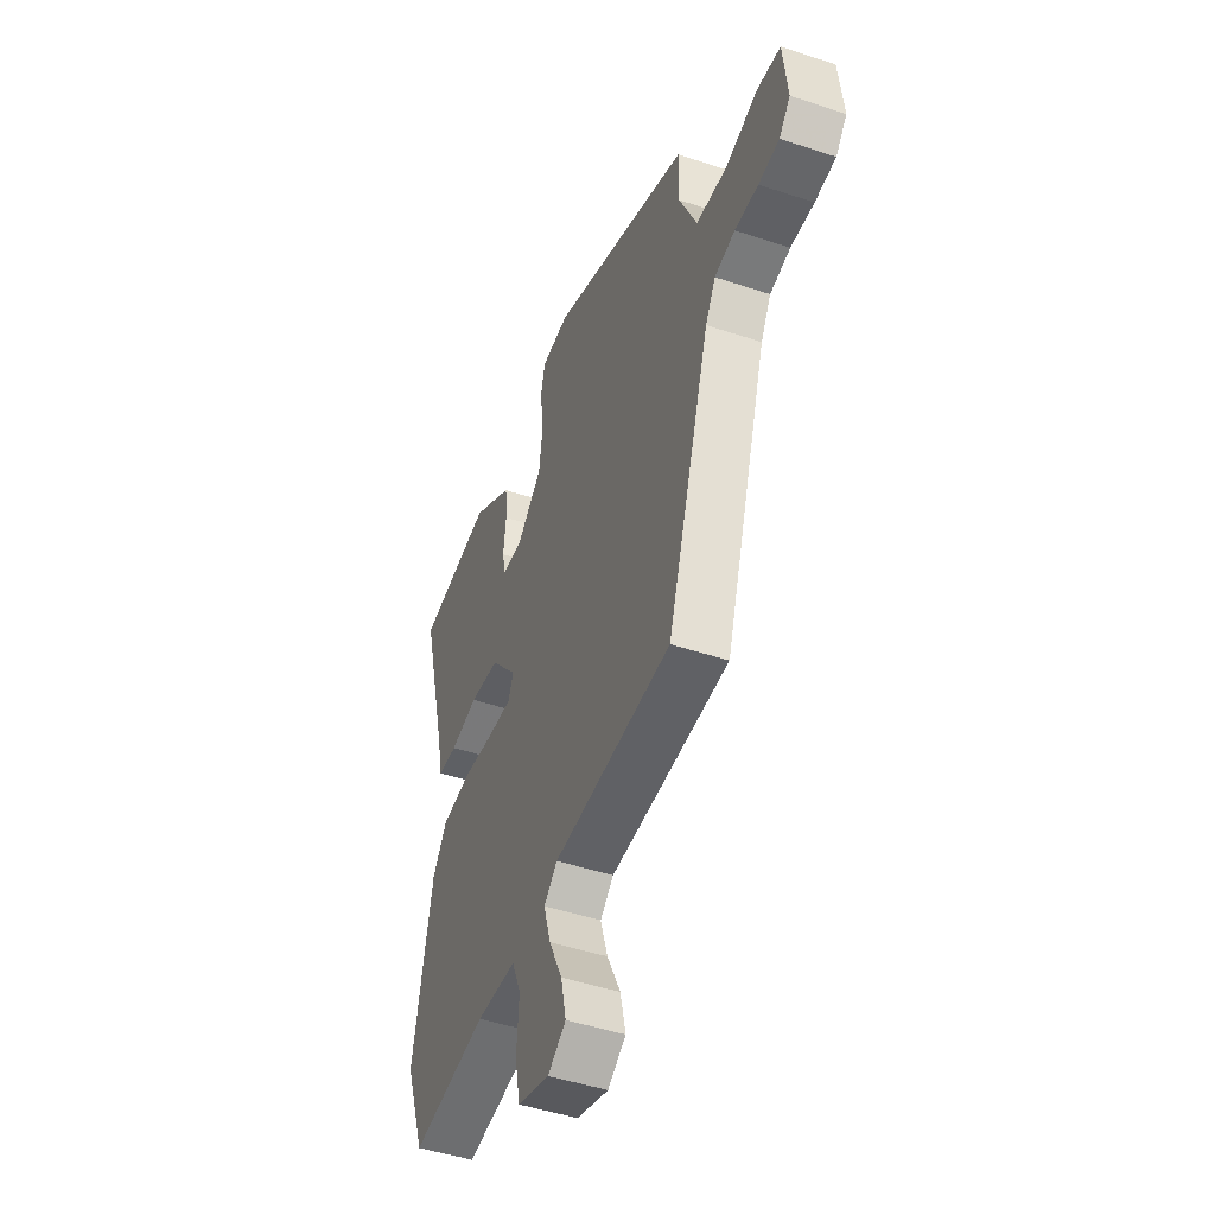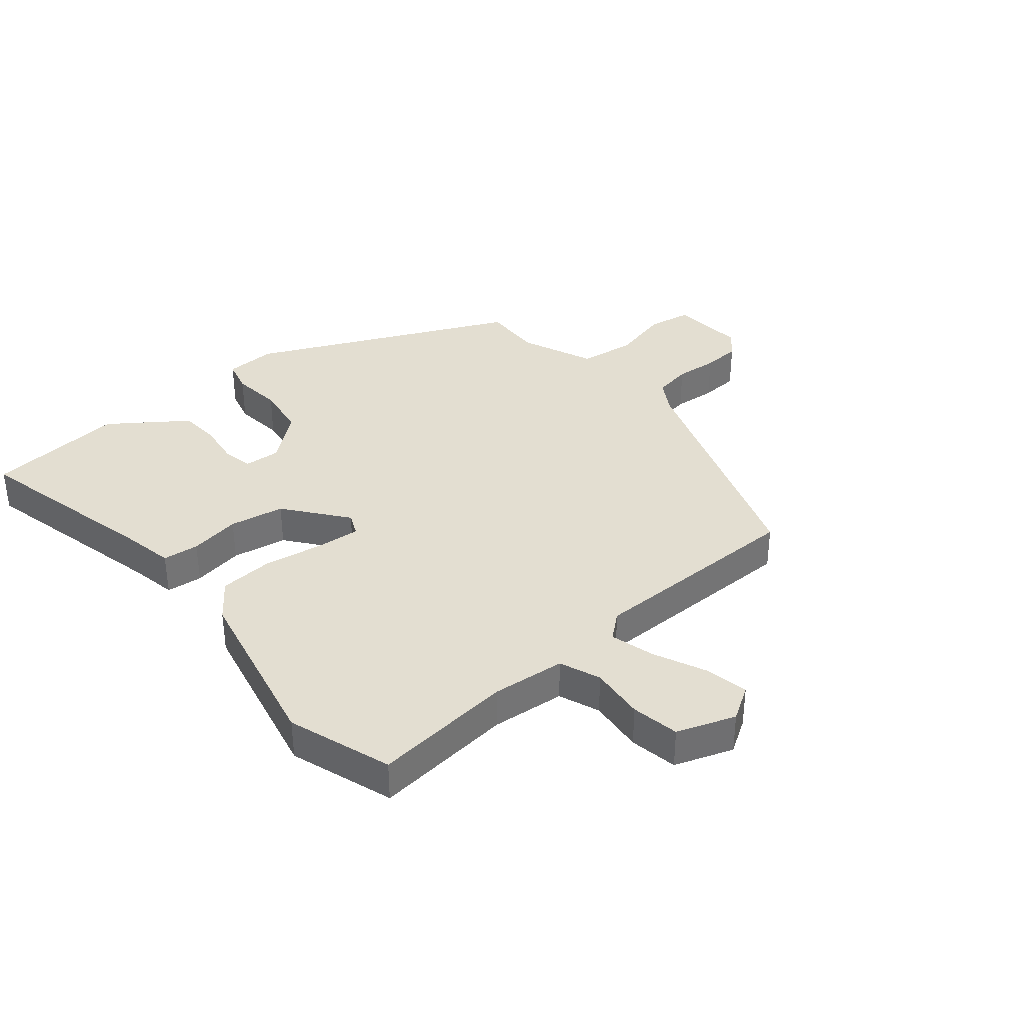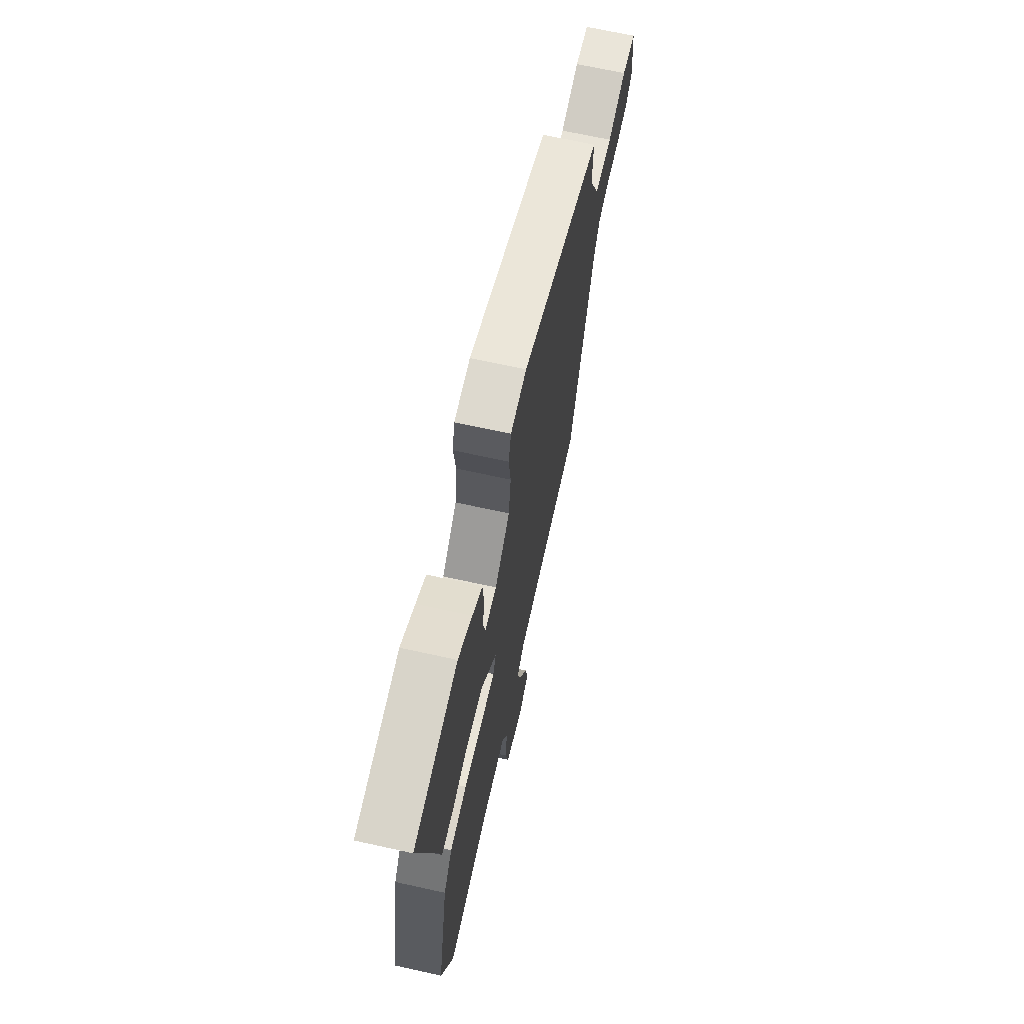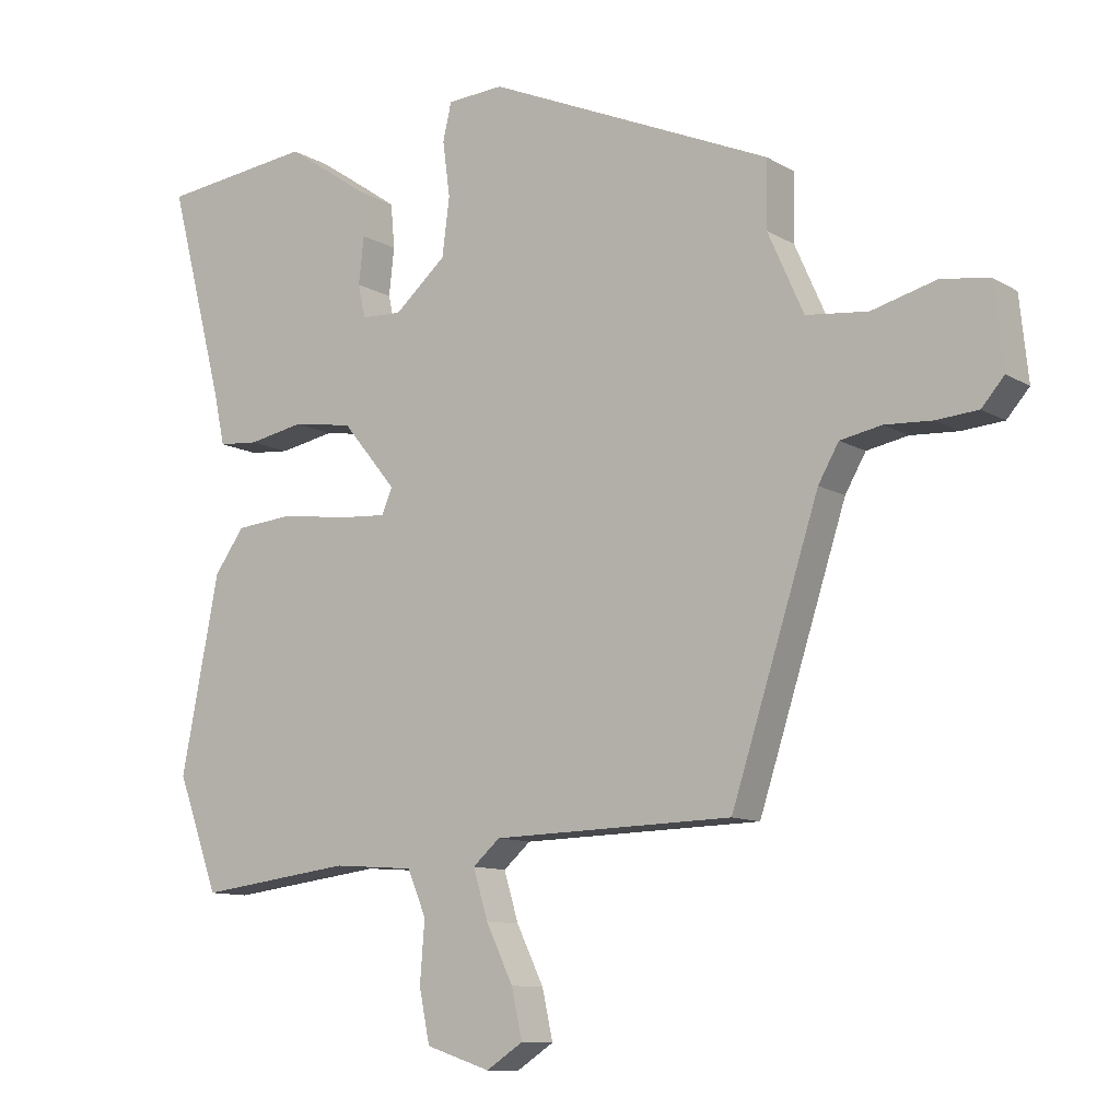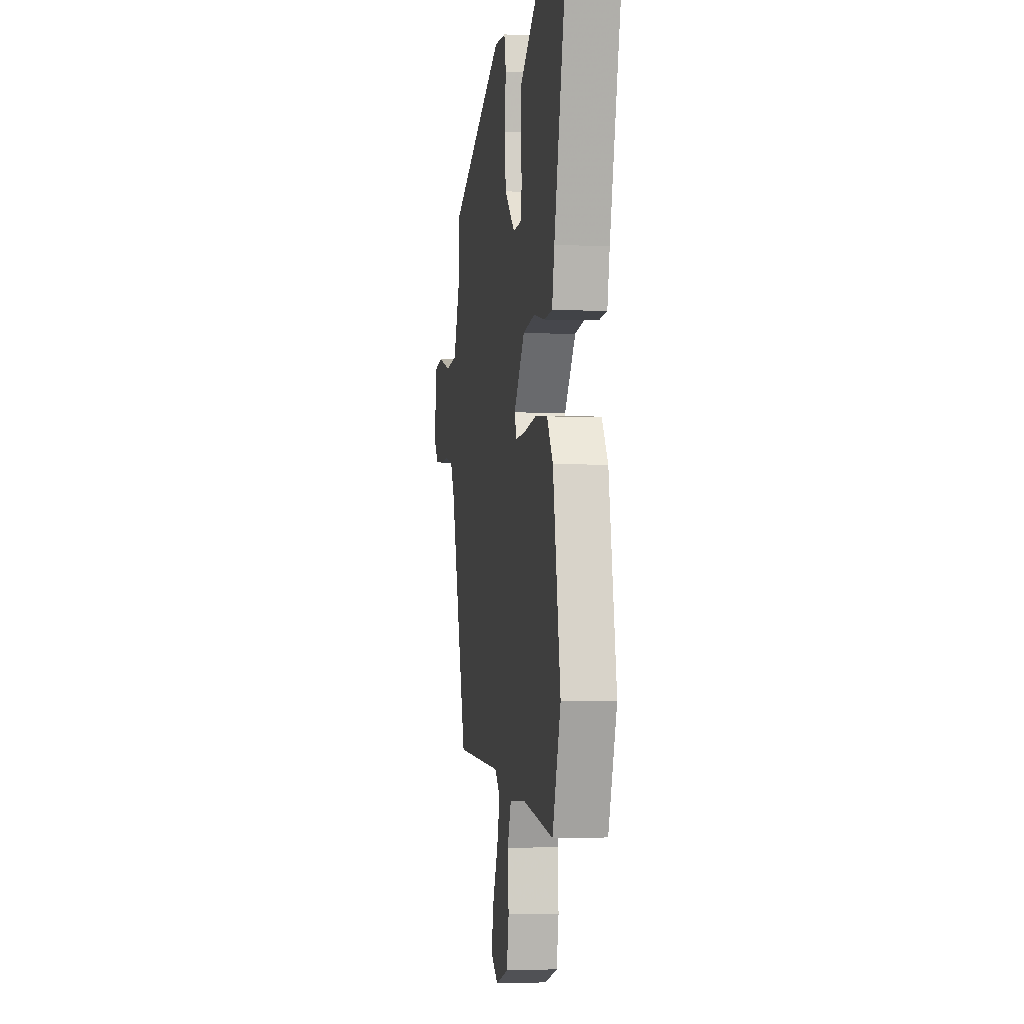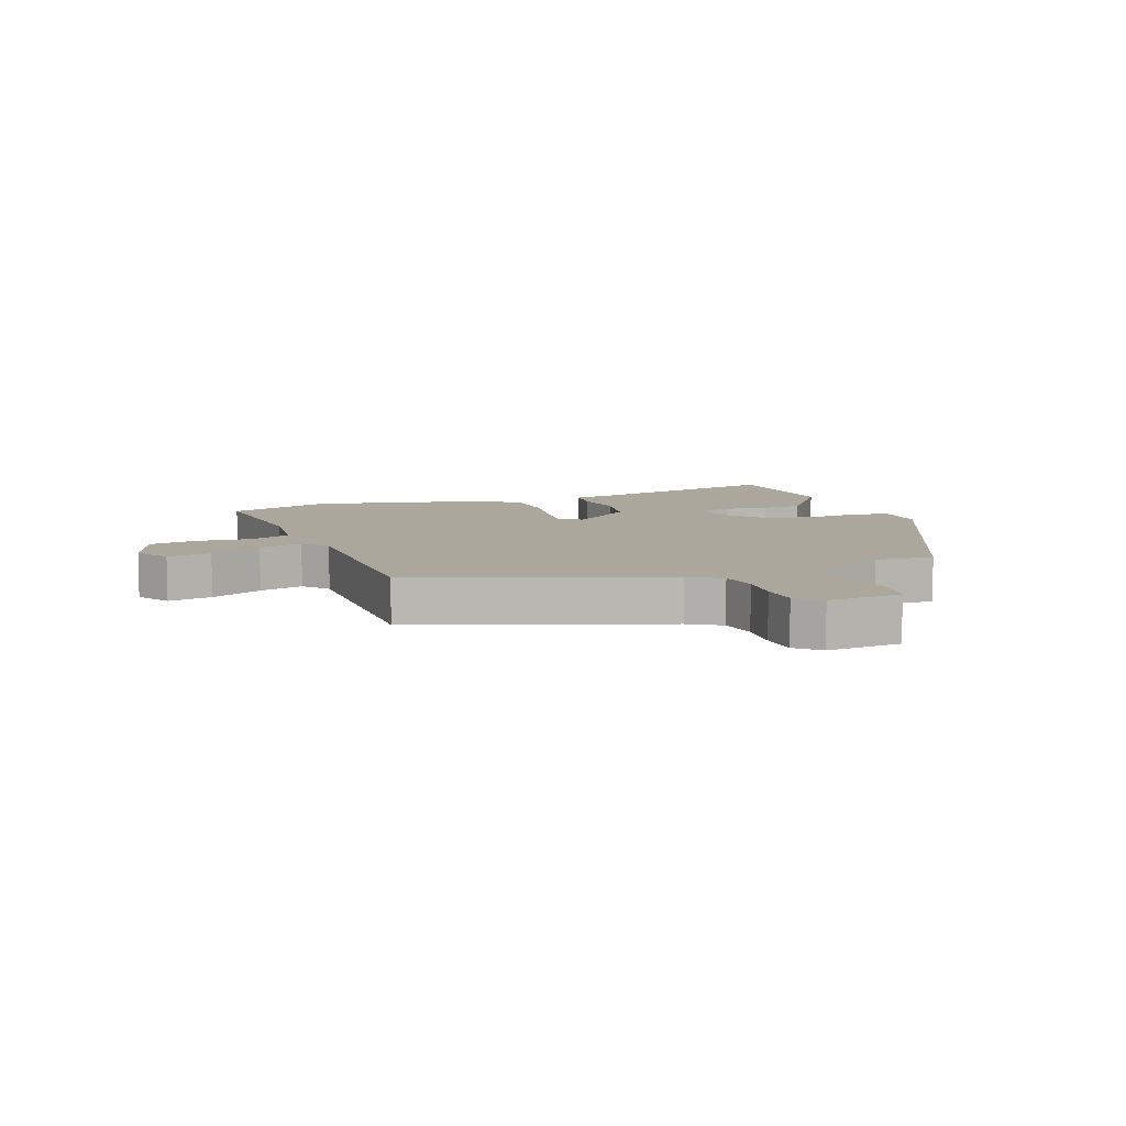
<metadata>
{"format":"obj","ext":"obj","renderer":"f3d","projection":"perspective","resolution":1024,"background":"white","views":[{"elev":-47.4,"azim":-110.6,"up":"+Z"},{"elev":36.3,"azim":141.5,"up":"+Y"},{"elev":68.2,"azim":102.5,"up":"+Z"},{"elev":-10.5,"azim":-145.2,"up":"+Z"},{"elev":-2.3,"azim":81.6,"up":"+Z"},{"elev":8.3,"azim":-108.8,"up":"+Y"}]}
</metadata>
<code>
v -0.454 0.07 0.353
v -0.024 0.07 0.54
v 0.061 0.07 0.535
v 0.074 0.07 0.479
v 0.063 0.07 0.396
v 0.074 0.07 0.309
v 0.152 0.07 0.241
v 0.213 0.07 0.244
v 0.224 0.07 0.294
v 0.216 0.07 0.365
v 0.222 0.07 0.432
v 0.274 0.07 0.468
v 0.348 0.07 0.518
v 0.577 0.07 0.491
v 0.494 0.07 0.172
v 0.477 0.07 0.093
v 0.417 0.07 0.088
v 0.333 0.07 0.104
v 0.242 0.07 0.09
v 0.16 0.07 -0.01
v 0.176 0.07 -0.048
v 0.25 0.07 -0.043
v 0.348 0.07 -0.029
v 0.437 0.07 -0.037
v 0.482 0.07 -0.1
v 0.539 0.07 -0.392
v 0.477 0.07 -0.563
v 0.245 0.07 -0.534
v 0.123 0.07 -0.543
v 0.095 0.07 -0.61
v 0.102 0.07 -0.701
v 0.086 0.07 -0.78
v -0.011 0.07 -0.812
v -0.066 0.07 -0.776
v -0.05 0.07 -0.703
v -0.009 0.07 -0.618
v 0.013 0.07 -0.545
v -0.028 0.07 -0.509
v -0.389 0.07 -0.5
v -0.521 0.07 -0.091
v -0.552 0.07 -0.037
v -0.614 0.07 -0.025
v -0.685 0.07 -0.029
v -0.748 0.07 -0.024
v -0.782 0.07 0.015
v -0.769 0.07 0.138
v -0.697 0.07 0.149
v -0.599 0.07 0.123
v -0.506 0.07 0.133
v -0.452 0.07 0.254
v -0.454 0 0.353
v -0.024 0 0.54
v 0.061 0 0.535
v 0.074 0 0.479
v 0.063 0 0.396
v 0.074 0 0.309
v 0.152 0 0.241
v 0.213 0 0.244
v 0.224 0 0.294
v 0.216 0 0.365
v 0.222 0 0.432
v 0.274 0 0.468
v 0.348 0 0.518
v 0.577 0 0.491
v 0.494 0 0.172
v 0.477 0 0.093
v 0.417 0 0.088
v 0.333 0 0.104
v 0.242 0 0.09
v 0.16 0 -0.01
v 0.176 0 -0.048
v 0.25 0 -0.043
v 0.348 0 -0.029
v 0.437 0 -0.037
v 0.482 0 -0.1
v 0.539 0 -0.392
v 0.477 0 -0.563
v 0.245 0 -0.534
v 0.123 0 -0.543
v 0.095 0 -0.61
v 0.102 0 -0.701
v 0.086 0 -0.78
v -0.011 0 -0.812
v -0.066 0 -0.776
v -0.05 0 -0.703
v -0.009 0 -0.618
v 0.013 0 -0.545
v -0.028 0 -0.509
v -0.389 0 -0.5
v -0.521 0 -0.091
v -0.552 0 -0.037
v -0.614 0 -0.025
v -0.685 0 -0.029
v -0.748 0 -0.024
v -0.782 0 0.015
v -0.769 0 0.138
v -0.697 0 0.149
v -0.599 0 0.123
v -0.506 0 0.133
v -0.452 0 0.254
f 45 46 47 48
f 45 48 49
f 42 43 44 45
f 41 42 45 49
f 40 41 49 50
f 38 39 40 50
f 33 34 35 36
f 33 36 37
f 30 31 32 33
f 29 30 33 37
f 28 29 37 38
f 26 27 28
f 22 23 24 25
f 21 22 25 26
f 15 16 17 18
f 15 18 19
f 14 15 19
f 13 14 19
f 12 13 19 20
f 9 10 11 12
f 8 9 12 20
f 2 3 4 5
f 2 5 6
f 1 2 6
f 50 1 6 7
f 21 26 28 38
f 20 21 38 50
f 7 8 20
f 7 20 50
f 98 97 96 95
f 99 98 95
f 95 94 93 92
f 99 95 92 91
f 100 99 91 90
f 100 90 89 88
f 86 85 84 83
f 87 86 83
f 83 82 81 80
f 87 83 80 79
f 88 87 79 78
f 78 77 76
f 75 74 73 72
f 76 75 72 71
f 68 67 66 65
f 69 68 65
f 69 65 64
f 69 64 63
f 70 69 63 62
f 62 61 60 59
f 70 62 59 58
f 55 54 53 52
f 56 55 52
f 56 52 51
f 57 56 51 100
f 88 78 76 71
f 100 88 71 70
f 70 58 57
f 100 70 57
f 1 51 52 2
f 2 52 53 3
f 3 53 54 4
f 4 54 55 5
f 5 55 56 6
f 6 56 57 7
f 7 57 58 8
f 8 58 59 9
f 9 59 60 10
f 10 60 61 11
f 11 61 62 12
f 12 62 63 13
f 13 63 64 14
f 14 64 65 15
f 15 65 66 16
f 16 66 67 17
f 17 67 68 18
f 18 68 69 19
f 19 69 70 20
f 20 70 71 21
f 21 71 72 22
f 22 72 73 23
f 23 73 74 24
f 24 74 75 25
f 25 75 76 26
f 26 76 77 27
f 27 77 78 28
f 28 78 79 29
f 29 79 80 30
f 30 80 81 31
f 31 81 82 32
f 32 82 83 33
f 33 83 84 34
f 34 84 85 35
f 35 85 86 36
f 36 86 87 37
f 37 87 88 38
f 38 88 89 39
f 39 89 90 40
f 40 90 91 41
f 41 91 92 42
f 42 92 93 43
f 43 93 94 44
f 44 94 95 45
f 45 95 96 46
f 46 96 97 47
f 47 97 98 48
f 48 98 99 49
f 49 99 100 50
f 50 100 51 1

</code>
